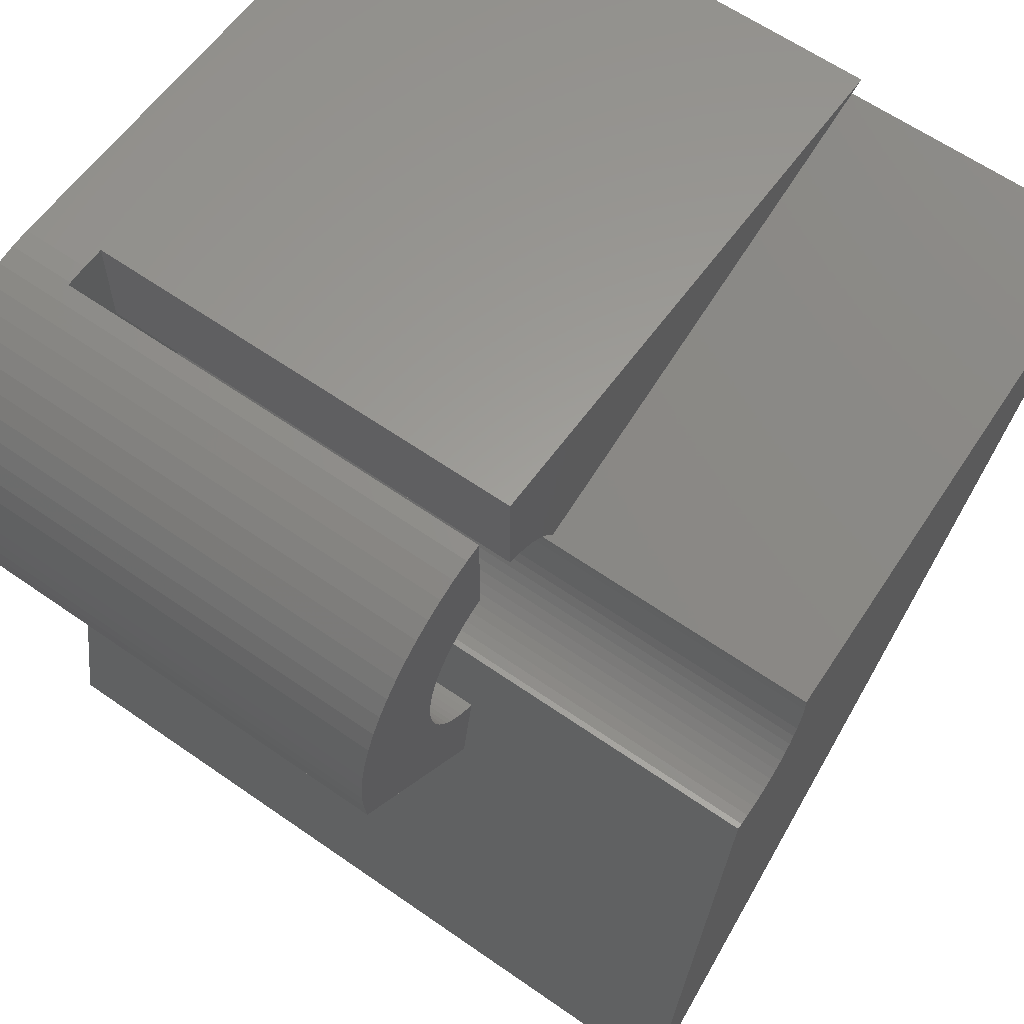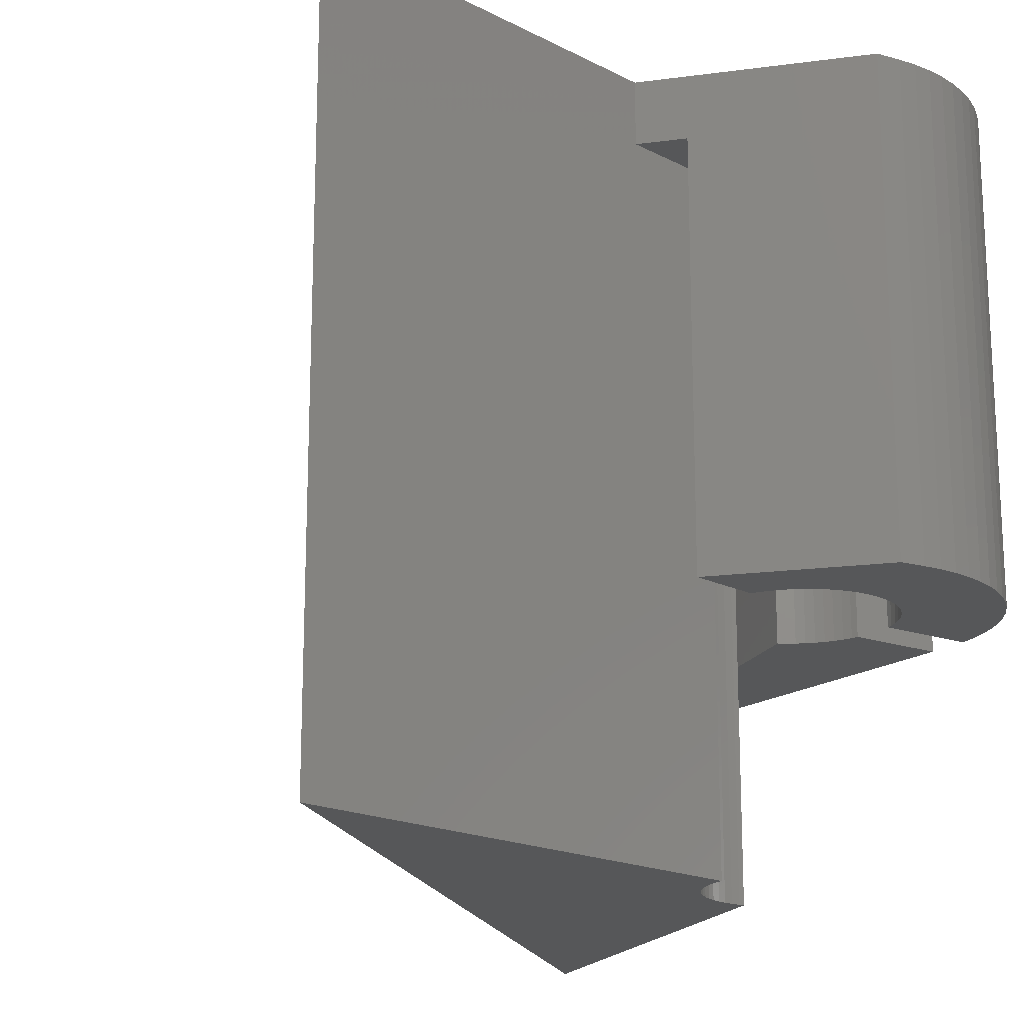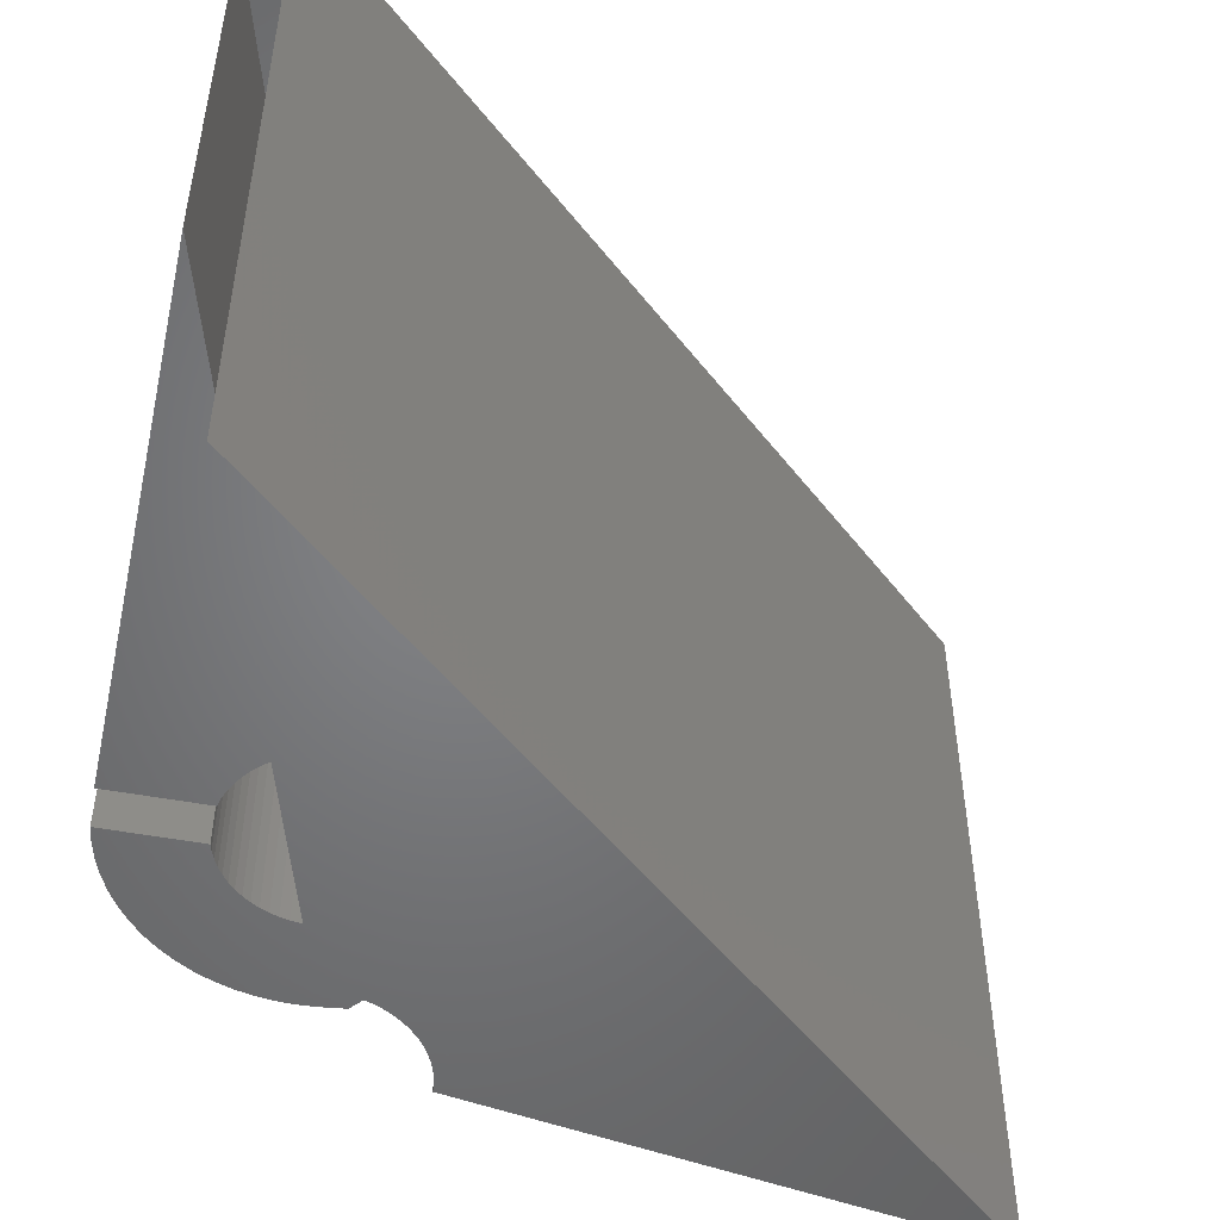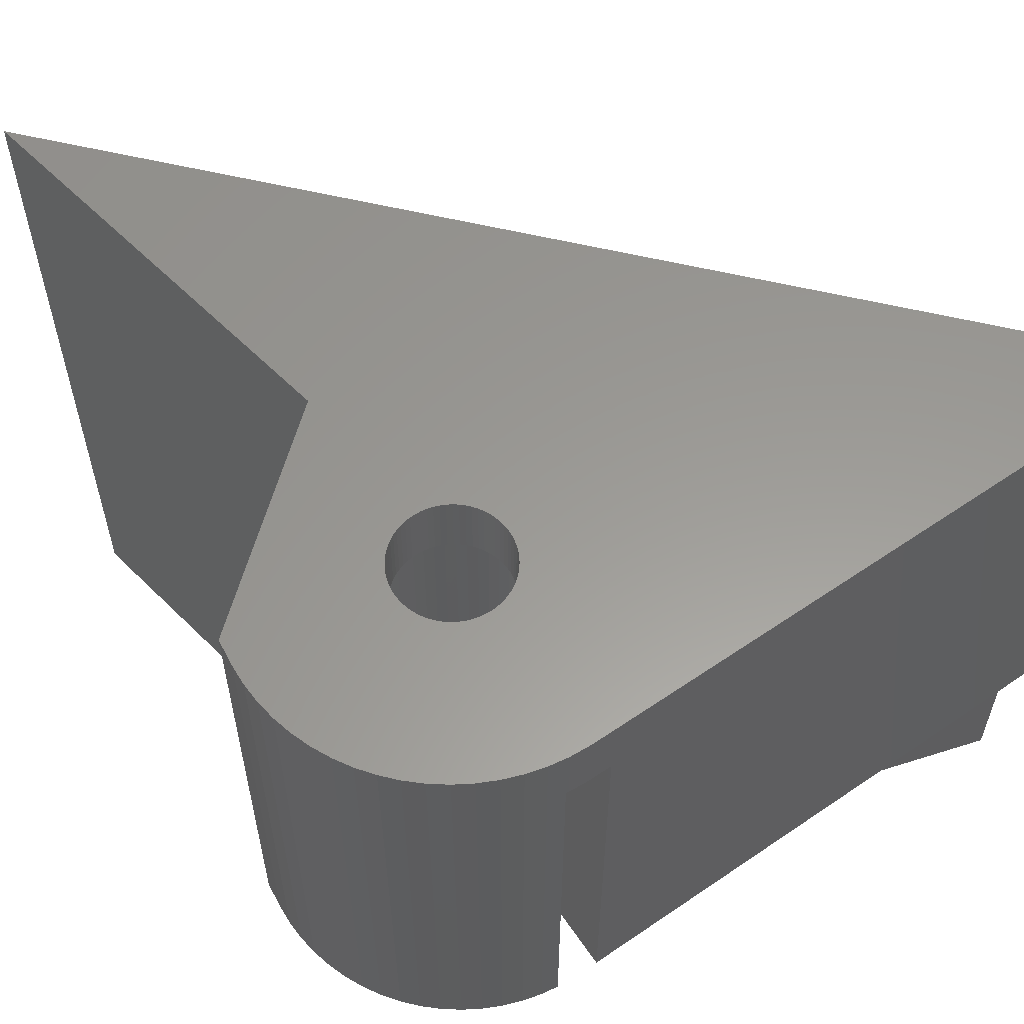
<metadata>
{"format":"stl","ext":"stl","renderer":"f3d","projection":"perspective","resolution":1024,"background":"white","views":[{"elev":61.5,"azim":125.5,"up":"+Y"},{"elev":-17.7,"azim":55.3,"up":"+Z"},{"elev":-51.0,"azim":-101.4,"up":"+Z"},{"elev":59.5,"azim":145.9,"up":"+Z"}]}
</metadata>
<code>
# stl→obj: 293 verts, 588 faces
v 2.855 3.479 -20
v 3.182 3.182 0
v 2.855 3.479 0
v 3.182 3.182 -20
v 4.478 -0.4411 -20
v 4.5 0 0
v 4.5 0 -20
v 4.478 -0.4411 0
v -1.722 4.157 -20
v -1.306 4.306 0
v -1.722 4.157 0
v -1.306 4.306 -20
v 4.306 1.306 -20
v 4.157 1.722 0
v 4.157 1.722 -20
v 4.306 1.306 0
v 3.969 2.121 0
v 3.969 2.121 -20
v 1.722 4.157 -20
v 2.121 3.969 0
v 1.722 4.157 0
v 2.121 3.969 -20
v -3.479 2.855 0
v -3.182 3.182 -20
v -3.182 3.182 0
v -3.479 2.855 -20
v 4.157 -1.722 -20
v 4.306 -1.306 0
v 4.306 -1.306 -20
v 4.157 -1.722 0
v -0.4411 -4.478 -32
v -0.8779 -4.414 0
v -0.4411 -4.478 0
v -0.8779 -4.414 -32
v -2.855 -3.479 -32
v -3.182 -3.182 0
v -2.855 -3.479 0
v -3.182 -3.182 -32
v 0.6569 -9.032 -32
v -0.1847 -4.491 -32
v -26.66 6.605 -32
v 4.019 -27.17 -32
v -1.306 -4.306 -32
v -1.722 -4.157 -32
v -2.121 -3.969 -32
v -2.5 -3.742 -32
v -3.479 -2.855 -32
v -3.742 -2.5 -32
v -3.969 -2.121 -32
v -4.157 -1.722 -32
v -4.478 -0.4411 -32
v -4.5 0 -32
v -4.414 -0.8779 -32
v -4.306 -1.306 -32
v -4.488 0.2466 -32
v 4.478 0.4411 -20
v 4.414 0.8779 0
v 4.414 0.8779 -20
v 4.478 0.4411 0
v 3.742 2.5 -20
v 3.479 2.855 0
v 3.479 2.855 -20
v 3.742 2.5 0
v 2.5 3.742 -20
v 2.5 3.742 0
v 1.306 4.306 -20
v 1.306 4.306 0
v 1 4.383 -20
v 1 4.383 0
v -4.5 0 0
v -4.488 0.2466 0
v -2.5 0 0
v -0.9567 2.31 0
v -1.178 2.205 0
v -1 4.383 0
v -2.121 3.969 0
v -1.389 2.079 0
v -2.5 3.742 0
v -1.586 1.933 0
v -2.855 3.479 0
v -1.768 1.768 0
v -1.933 1.586 0
v -2.079 1.389 0
v -3.939 2.17 0
v -2.205 1.178 0
v -2.31 0.9567 0
v -2.392 0.7257 0
v -2.452 0.4877 0
v -2.488 0.245 0
v -2.205 -1.178 0
v -3.969 -2.121 0
v -2.31 -0.9567 0
v -4.157 -1.722 0
v -2.392 -0.7257 0
v -4.306 -1.306 0
v -2.452 -0.4877 0
v -3.742 2.5 0
v -4.414 -0.8779 0
v -2.488 -0.245 0
v -4.478 -0.4411 0
v -26.11 8.528 0
v -26.66 6.605 0
v 2.855 -3.479 0
v 1.586 -1.933 0
v 1.768 -1.768 0
v 2.121 -3.969 0
v 1.389 -2.079 0
v -0.1847 -4.491 0
v 1.782 -4.129 0
v 2.413 -7.532 0
v 1.178 -2.205 0
v 0.4877 -2.452 0
v 0.9567 -2.31 0
v 0.6569 -9.032 0
v 0.7257 -2.392 0
v 0.245 -2.488 0
v 0 -2.5 0
v -0.245 -2.488 0
v -0.4877 -2.452 0
v -0.7257 -2.392 0
v -1.306 -4.306 0
v -0.9567 -2.31 0
v -1.722 -4.157 0
v -1.178 -2.205 0
v -2.121 -3.969 0
v -1.389 -2.079 0
v -2.5 -3.742 0
v -1.586 -1.933 0
v -1.768 -1.768 0
v -1.933 -1.586 0
v -3.479 -2.855 0
v -2.079 -1.389 0
v -3.742 -2.5 0
v 2.5 0 0
v 2.488 -0.245 0
v 4.414 -0.8779 0
v 2.452 -0.4877 0
v 2.488 0.245 0
v 2.392 -0.7257 0
v 2.31 -0.9567 0
v 3.969 -2.121 0
v 2.452 0.4877 0
v 2.205 -1.178 0
v 3.742 -2.5 0
v 2.079 -1.389 0
v 3.479 -2.855 0
v 2.392 0.7257 0
v 1.933 -1.586 0
v 3.182 -3.182 0
v 2.31 0.9567 0
v 2.5 -3.742 0
v 2.205 1.178 0
v 2.079 1.389 0
v 1.933 1.586 0
v 1.768 1.768 0
v 1.586 1.933 0
v 1.389 2.079 0
v 1.178 2.205 0
v 0.9567 2.31 0
v 0.7257 2.392 0
v 0 9 0
v 0.4877 2.452 0
v 0.245 2.488 0
v 0 2.5 0
v 0.8822 8.957 0
v 1 8.939 0
v -0.245 2.488 0
v -0.4877 2.452 0
v -0.7257 2.392 0
v -1 8.982 0
v -3.742 2.5 -20
v -3.939 2.17 -20
v -1 4.383 -20
v -2.5 3.742 -20
v -2.121 3.969 -20
v -2.855 3.479 -20
v 4.414 -0.8779 -20
v 3.182 -3.182 -20
v 2.855 -3.479 -20
v 2.5 -3.742 -20
v 2.121 -3.969 -20
v 1.782 -4.129 -20
v 3.742 -2.5 -20
v 3.969 -2.121 -20
v 3.479 -2.855 -20
v 2.488 0.245 3
v 2.5 0 3
v -2.5 0 3
v -2.488 0.245 3
v 0.245 2.488 3
v 0 2.5 3
v -1.768 -1.768 3
v -1.933 -1.586 3
v 1.768 1.768 3
v 1.933 1.586 3
v -1.586 1.933 3
v -1.768 1.768 3
v -0.7257 2.392 3
v -0.9567 2.31 3
v -2.31 -0.9567 3
v -2.392 -0.7257 3
v 2.205 1.178 3
v 2.31 0.9567 3
v 2.079 1.389 3
v 1.178 2.205 3
v 0.9567 2.31 3
v 1.586 1.933 3
v 1.389 2.079 3
v -2.31 0.9567 3
v -2.205 1.178 3
v -0.245 2.488 3
v -0.4877 2.452 3
v 2.452 -0.4877 3
v 2.392 -0.7257 3
v 2.392 0.7257 3
v 2.452 0.4877 3
v 0.7257 2.392 3
v 0.4877 2.452 3
v -2.452 0.4877 3
v -2.392 0.7257 3
v -2.079 1.389 3
v -1.933 1.586 3
v 8.957 0.8822 3
v 3.444 8.315 3
v 2.613 8.612 3
v 1.756 8.827 3
v 0.8822 8.957 3
v 0 9 3
v -1.178 2.205 3
v -1.389 2.079 3
v -26.11 8.528 3
v -26.66 6.605 3
v 9 0 3
v 8.827 1.756 3
v 8.957 -0.8822 3
v 8.612 2.613 3
v 8.315 3.444 3
v 7.937 4.243 3
v 7.483 5 3
v 6.957 5.71 3
v 6.364 6.364 3
v 5.71 6.957 3
v 5 7.483 3
v 4.243 7.937 3
v 2.488 -0.245 3
v 8.822 -2.058 3
v 2.31 -0.9567 3
v 2.205 -1.178 3
v 2.079 -1.389 3
v 1.933 -1.586 3
v 1.768 -1.768 3
v 1.586 -1.933 3
v 0.6569 -9.032 3
v 1.389 -2.079 3
v 1.178 -2.205 3
v 0.9567 -2.31 3
v 0.7257 -2.392 3
v 0.4877 -2.452 3
v 0.245 -2.488 3
v 0 -2.5 3
v -0.245 -2.488 3
v -0.4877 -2.452 3
v -0.7257 -2.392 3
v -0.9567 -2.31 3
v -1.178 -2.205 3
v -1.389 -2.079 3
v -1.586 -1.933 3
v -2.079 -1.389 3
v -2.205 -1.178 3
v -2.452 -0.4877 3
v -2.488 -0.245 3
v 4.019 -27.17 3
v 1 8.939 -20
v -1 8.982 -20
v -26.11 8.528 -20
v 2.413 -7.532 -20
v 9 0 -20
v 8.957 -0.8822 -20
v 8.957 0.8822 -20
v 8.822 -2.058 -20
v 8.827 1.756 -20
v 8.612 2.613 -20
v 8.315 3.444 -20
v 7.937 4.243 -20
v 7.483 5 -20
v 6.957 5.71 -20
v 6.364 6.364 -20
v 5.71 6.957 -20
v 5 7.483 -20
v 4.243 7.937 -20
v 3.444 8.315 -20
v 2.613 8.612 -20
v 1.756 8.827 -20
f 1 2 3
f 2 1 4
f 5 6 7
f 6 5 8
f 9 10 11
f 10 9 12
f 13 14 15
f 14 13 16
f 15 17 18
f 17 15 14
f 19 20 21
f 20 19 22
f 23 24 25
f 24 23 26
f 27 28 29
f 28 27 30
f 31 32 33
f 32 31 34
f 35 36 37
f 36 35 38
f 39 31 40
f 41 39 42
f 39 34 31
f 39 43 34
f 39 44 43
f 39 45 44
f 39 46 45
f 39 35 46
f 39 38 35
f 39 47 38
f 39 41 47
f 47 41 48
f 48 41 49
f 49 41 50
f 51 41 52
f 53 41 51
f 54 41 53
f 50 41 54
f 34 39 39
f 55 52 41
f 56 57 58
f 57 56 59
f 58 16 13
f 16 58 57
f 60 61 62
f 61 60 63
f 18 63 60
f 63 18 17
f 62 2 4
f 2 62 61
f 64 3 65
f 3 64 1
f 22 65 20
f 65 22 64
f 66 21 67
f 21 66 19
f 68 67 69
f 67 68 66
f 70 55 71
f 55 70 52
f 72 70 71
f 11 73 74
f 73 10 75
f 76 74 77
f 78 77 79
f 73 11 10
f 80 79 81
f 25 81 82
f 23 82 83
f 74 76 11
f 84 83 85
f 84 85 86
f 84 86 87
f 71 87 88
f 71 88 89
f 77 78 76
f 71 89 72
f 90 91 92
f 93 92 91
f 79 80 78
f 92 93 94
f 81 25 80
f 95 94 93
f 82 23 25
f 94 95 96
f 83 97 23
f 83 84 97
f 98 96 95
f 96 98 99
f 100 99 98
f 99 100 72
f 70 72 100
f 87 71 84
f 71 101 84
f 101 71 102
f 103 104 105
f 106 107 104
f 108 109 110
f 106 111 107
f 112 109 108
f 109 113 111
f 108 110 114
f 109 115 113
f 109 112 115
f 112 108 116
f 116 108 117
f 108 118 117
f 33 118 108
f 33 119 118
f 32 119 33
f 119 32 120
f 121 120 32
f 120 121 122
f 123 122 121
f 122 123 124
f 125 124 123
f 124 125 126
f 127 126 125
f 126 127 128
f 37 128 127
f 128 37 129
f 36 129 37
f 129 36 130
f 131 130 36
f 130 131 132
f 133 132 131
f 91 90 133
f 132 133 90
f 134 6 8
f 135 8 136
f 6 134 59
f 137 136 28
f 138 59 134
f 139 28 30
f 59 138 57
f 140 30 141
f 142 57 138
f 143 141 144
f 57 142 16
f 145 144 146
f 147 16 142
f 148 146 149
f 16 147 14
f 105 149 103
f 150 14 147
f 104 103 151
f 14 150 17
f 152 17 150
f 8 135 134
f 136 137 135
f 28 139 137
f 30 140 139
f 141 143 140
f 104 151 106
f 144 145 143
f 146 148 145
f 111 106 109
f 149 105 148
f 17 152 63
f 153 63 152
f 63 153 61
f 154 61 153
f 61 154 2
f 155 2 154
f 2 155 3
f 156 3 155
f 3 156 65
f 157 65 156
f 65 157 20
f 158 20 157
f 20 158 21
f 159 21 158
f 21 159 67
f 160 67 159
f 67 160 69
f 161 69 75
f 162 69 160
f 163 69 162
f 164 69 163
f 69 164 75
f 69 165 166
f 75 164 167
f 75 167 168
f 75 168 169
f 75 169 73
f 69 161 165
f 161 75 170
f 84 171 97
f 171 84 172
f 97 26 23
f 26 97 171
f 12 75 10
f 75 12 173
f 174 76 78
f 76 174 175
f 176 78 80
f 78 176 174
f 175 11 76
f 11 175 9
f 24 80 25
f 80 24 176
f 7 59 56
f 59 7 6
f 29 136 177
f 136 29 28
f 178 103 149
f 103 178 179
f 179 151 103
f 151 179 180
f 181 109 106
f 109 181 182
f 43 123 121
f 123 43 44
f 45 127 125
f 127 45 46
f 95 53 98
f 53 95 54
f 100 52 70
f 52 100 51
f 131 48 133
f 48 131 47
f 133 49 91
f 49 133 48
f 91 50 93
f 50 91 49
f 36 47 131
f 47 36 38
f 177 8 5
f 8 177 136
f 183 141 184
f 141 183 144
f 180 106 151
f 106 180 181
f 40 33 108
f 33 40 31
f 34 121 32
f 121 34 43
f 44 125 123
f 125 44 45
f 46 37 127
f 37 46 35
f 93 54 95
f 54 93 50
f 98 51 100
f 51 98 53
f 184 30 27
f 30 184 141
f 185 144 183
f 144 185 146
f 178 146 185
f 146 178 149
f 134 186 138
f 186 134 187
f 188 89 189
f 89 188 72
f 164 190 191
f 190 164 163
f 192 130 193
f 130 192 129
f 154 194 155
f 194 154 195
f 81 196 197
f 196 81 79
f 73 198 199
f 198 73 169
f 200 94 201
f 94 200 92
f 150 202 152
f 202 150 203
f 152 204 153
f 204 152 202
f 159 205 206
f 205 159 158
f 157 207 208
f 207 157 156
f 209 85 210
f 85 209 86
f 168 211 212
f 211 168 167
f 139 213 137
f 213 139 214
f 142 215 147
f 215 142 216
f 138 216 142
f 216 138 186
f 147 203 150
f 203 147 215
f 153 195 154
f 195 153 204
f 162 217 218
f 217 162 160
f 160 206 217
f 206 160 159
f 163 218 190
f 218 163 162
f 158 208 205
f 208 158 157
f 156 194 207
f 194 156 155
f 219 87 220
f 87 219 88
f 221 82 222
f 82 221 83
f 222 81 197
f 81 222 82
f 210 83 221
f 83 210 85
f 220 86 209
f 86 220 87
f 189 88 219
f 88 189 89
f 223 186 187
f 224 216 186
f 224 215 216
f 224 203 215
f 224 202 203
f 224 204 202
f 224 195 204
f 224 194 195
f 217 225 226
f 224 207 194
f 224 208 207
f 224 205 208
f 224 206 205
f 218 226 227
f 225 217 206
f 226 218 217
f 227 190 218
f 228 190 227
f 228 191 190
f 228 211 191
f 228 212 211
f 228 198 212
f 228 199 198
f 228 229 199
f 228 230 229
f 228 196 230
f 228 197 196
f 228 222 197
f 228 221 222
f 231 221 228
f 221 231 210
f 210 231 209
f 219 232 189
f 220 232 219
f 232 220 231
f 209 231 220
f 187 233 223
f 186 223 234
f 233 187 235
f 186 234 236
f 186 236 237
f 186 237 238
f 186 238 239
f 186 239 240
f 186 240 241
f 186 241 242
f 186 242 243
f 186 243 244
f 186 244 224
f 206 224 225
f 245 235 187
f 213 235 245
f 235 213 246
f 214 246 213
f 247 246 214
f 248 246 247
f 249 246 248
f 250 246 249
f 251 246 250
f 252 246 251
f 253 252 254
f 253 254 255
f 253 255 256
f 253 256 257
f 252 253 246
f 253 257 258
f 259 253 258
f 260 253 259
f 261 253 260
f 262 253 261
f 263 253 262
f 264 253 263
f 265 253 264
f 266 253 265
f 267 253 266
f 192 253 267
f 193 253 192
f 268 253 193
f 253 268 232
f 232 268 269
f 232 269 200
f 232 200 201
f 232 201 270
f 189 232 188
f 188 232 271
f 271 232 270
f 253 232 272
f 77 229 230
f 229 77 74
f 74 199 229
f 199 74 73
f 79 230 196
f 230 79 77
f 169 212 198
f 212 169 168
f 167 191 211
f 191 167 164
f 135 187 134
f 187 135 245
f 116 260 259
f 260 116 117
f 115 258 257
f 258 115 112
f 104 254 252
f 254 104 107
f 111 256 255
f 256 111 113
f 128 192 267
f 192 128 129
f 124 266 265
f 266 124 126
f 120 264 263
f 264 120 122
f 118 262 261
f 262 118 119
f 269 92 200
f 92 269 90
f 193 132 268
f 132 193 130
f 201 96 270
f 96 201 94
f 271 72 188
f 72 271 99
f 112 259 258
f 259 112 116
f 113 257 256
f 257 113 115
f 105 252 251
f 252 105 104
f 107 255 254
f 255 107 111
f 105 250 148
f 250 105 251
f 126 267 266
f 267 126 128
f 122 265 264
f 265 122 124
f 119 263 262
f 263 119 120
f 117 261 260
f 261 117 118
f 268 90 269
f 90 268 132
f 270 99 271
f 99 270 96
f 145 248 143
f 248 145 249
f 143 247 140
f 247 143 248
f 137 245 135
f 245 137 213
f 148 249 145
f 249 148 250
f 140 214 139
f 214 140 247
f 68 166 273
f 166 68 69
f 75 274 170
f 274 75 173
f 102 231 101
f 231 102 232
f 275 84 101
f 84 275 172
f 55 102 71
f 102 55 41
f 114 40 108
f 40 114 39
f 276 109 182
f 109 276 110
f 7 277 278
f 277 7 279
f 177 278 280
f 56 279 7
f 279 56 281
f 281 58 282
f 13 282 58
f 15 283 13
f 283 15 284
f 284 18 285
f 60 285 18
f 58 281 56
f 278 5 7
f 278 177 5
f 280 29 177
f 280 27 29
f 280 184 27
f 280 183 184
f 280 185 183
f 280 178 185
f 276 178 280
f 178 276 179
f 179 276 180
f 276 181 180
f 181 276 182
f 282 13 283
f 18 284 15
f 285 60 286
f 62 286 60
f 286 62 287
f 4 287 62
f 287 4 288
f 1 288 4
f 288 1 289
f 64 289 1
f 289 64 290
f 22 290 64
f 290 22 291
f 19 291 22
f 291 19 292
f 66 292 19
f 68 292 66
f 292 68 293
f 293 68 273
f 12 274 173
f 9 274 12
f 175 274 9
f 174 274 175
f 176 274 174
f 24 274 176
f 26 274 24
f 275 26 171
f 275 171 172
f 26 275 274
f 272 39 253
f 39 272 42
f 110 253 114
f 39 114 253
f 114 39 39
f 253 110 246
f 280 110 276
f 110 280 246
f 233 279 223
f 279 233 277
f 292 226 225
f 226 292 293
f 239 286 240
f 286 239 285
f 42 102 41
f 272 102 42
f 102 272 232
f 236 283 237
f 283 236 282
f 246 278 235
f 278 246 280
f 170 228 161
f 228 170 231
f 170 101 231
f 274 101 170
f 101 274 275
f 289 244 243
f 244 289 290
f 237 284 238
f 284 237 283
f 223 281 234
f 281 223 279
f 235 277 233
f 277 235 278
f 287 242 241
f 242 287 288
f 240 287 241
f 287 240 286
f 288 243 242
f 243 288 289
f 290 224 244
f 224 290 291
f 291 225 224
f 225 291 292
f 238 285 239
f 285 238 284
f 234 282 236
f 282 234 281
f 165 228 227
f 228 165 161
f 226 166 227
f 293 166 226
f 166 293 273
f 227 166 165

</code>
